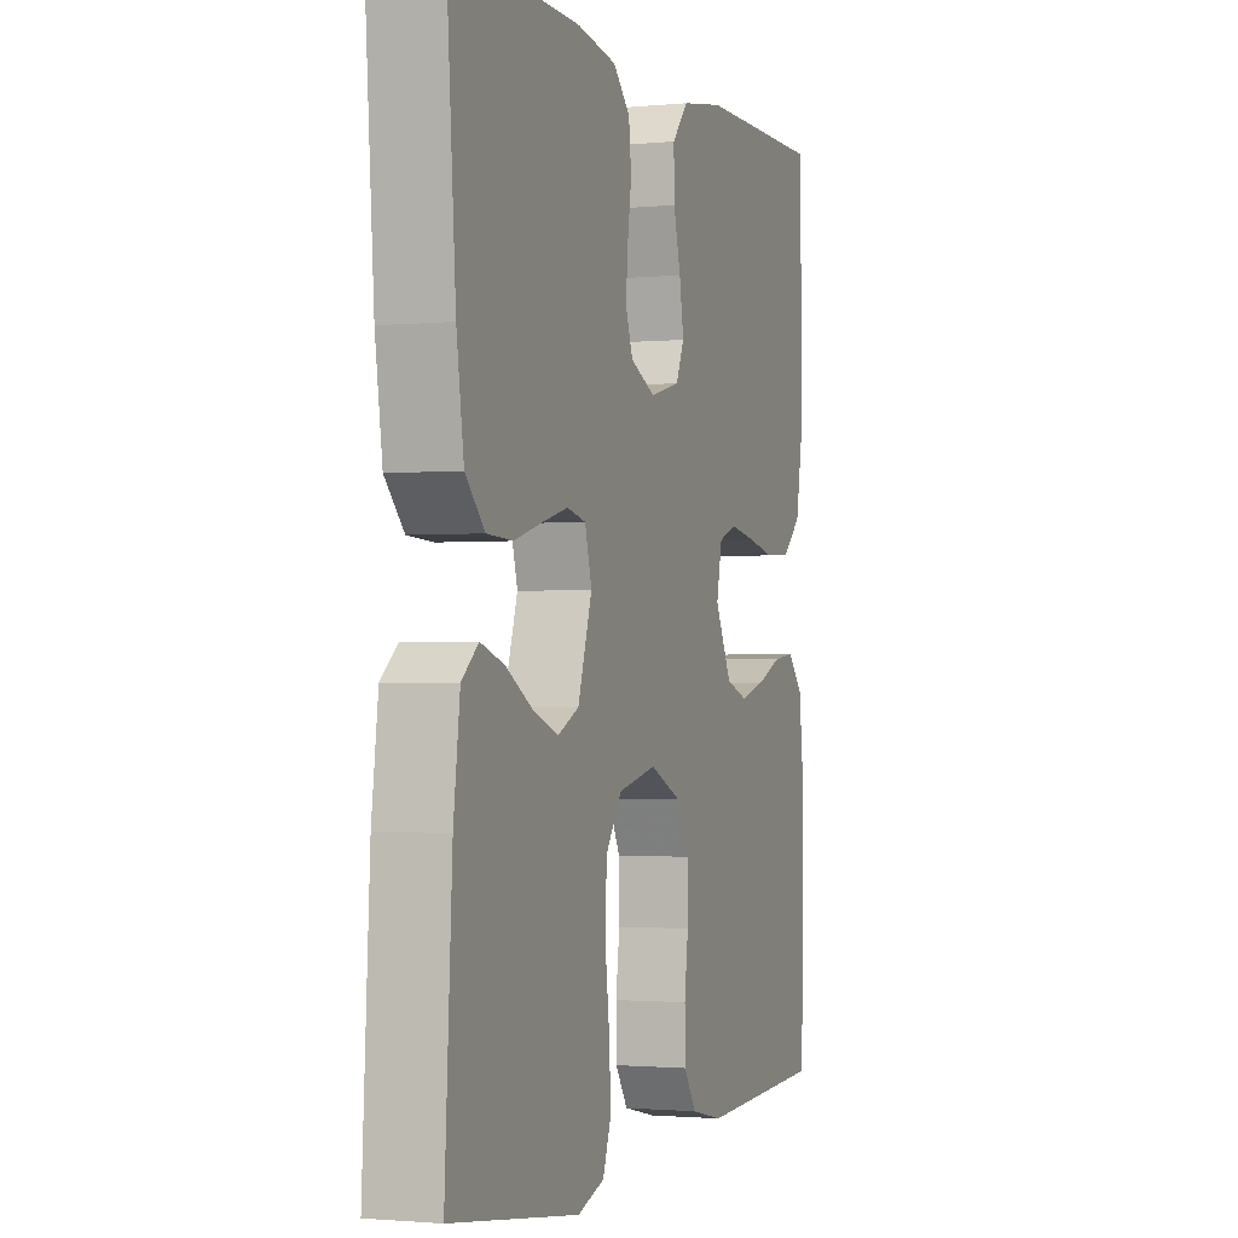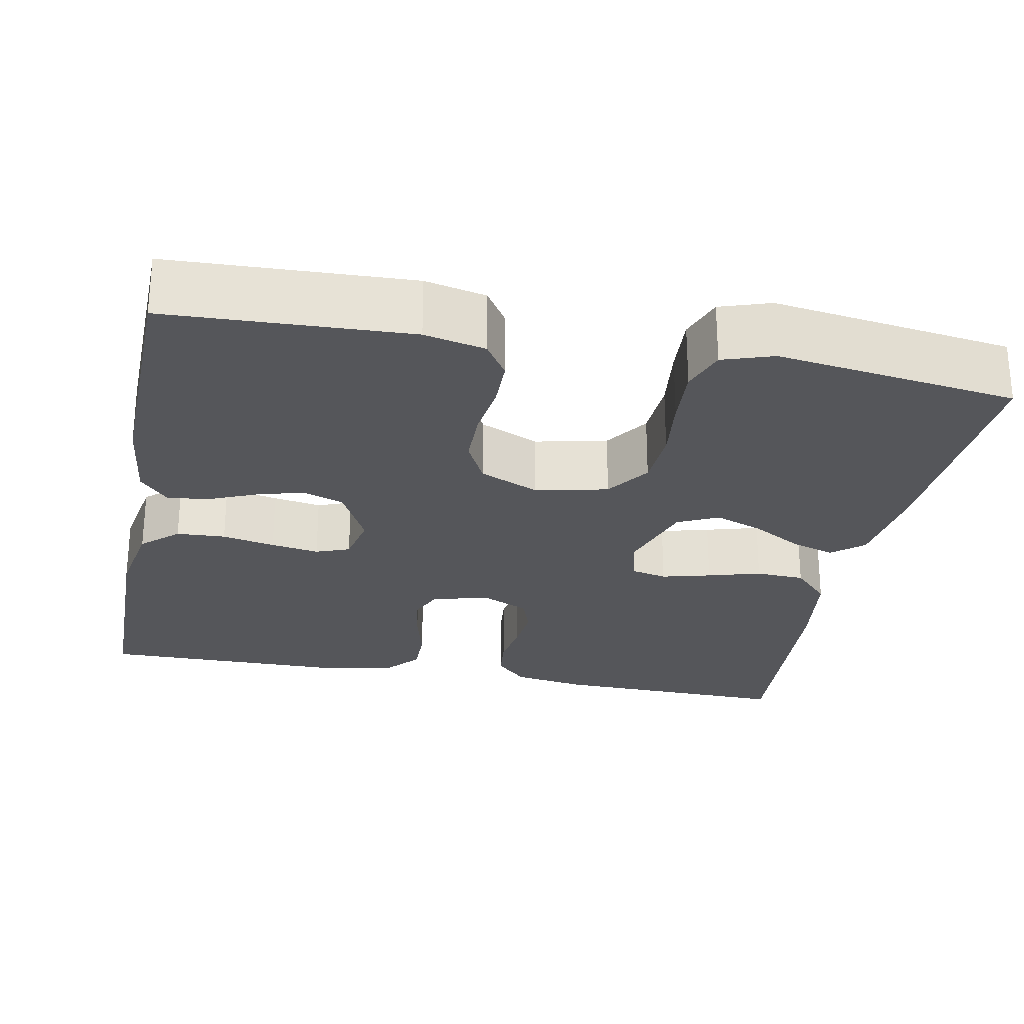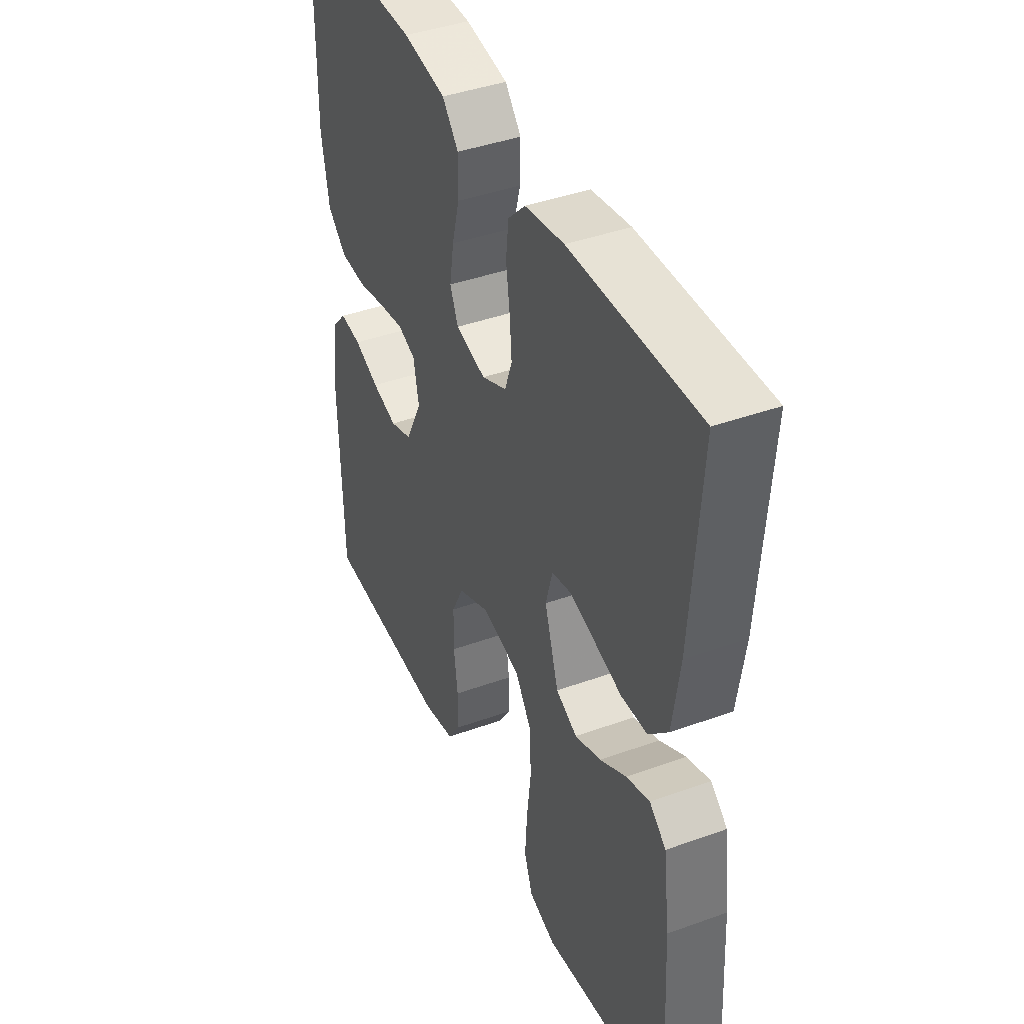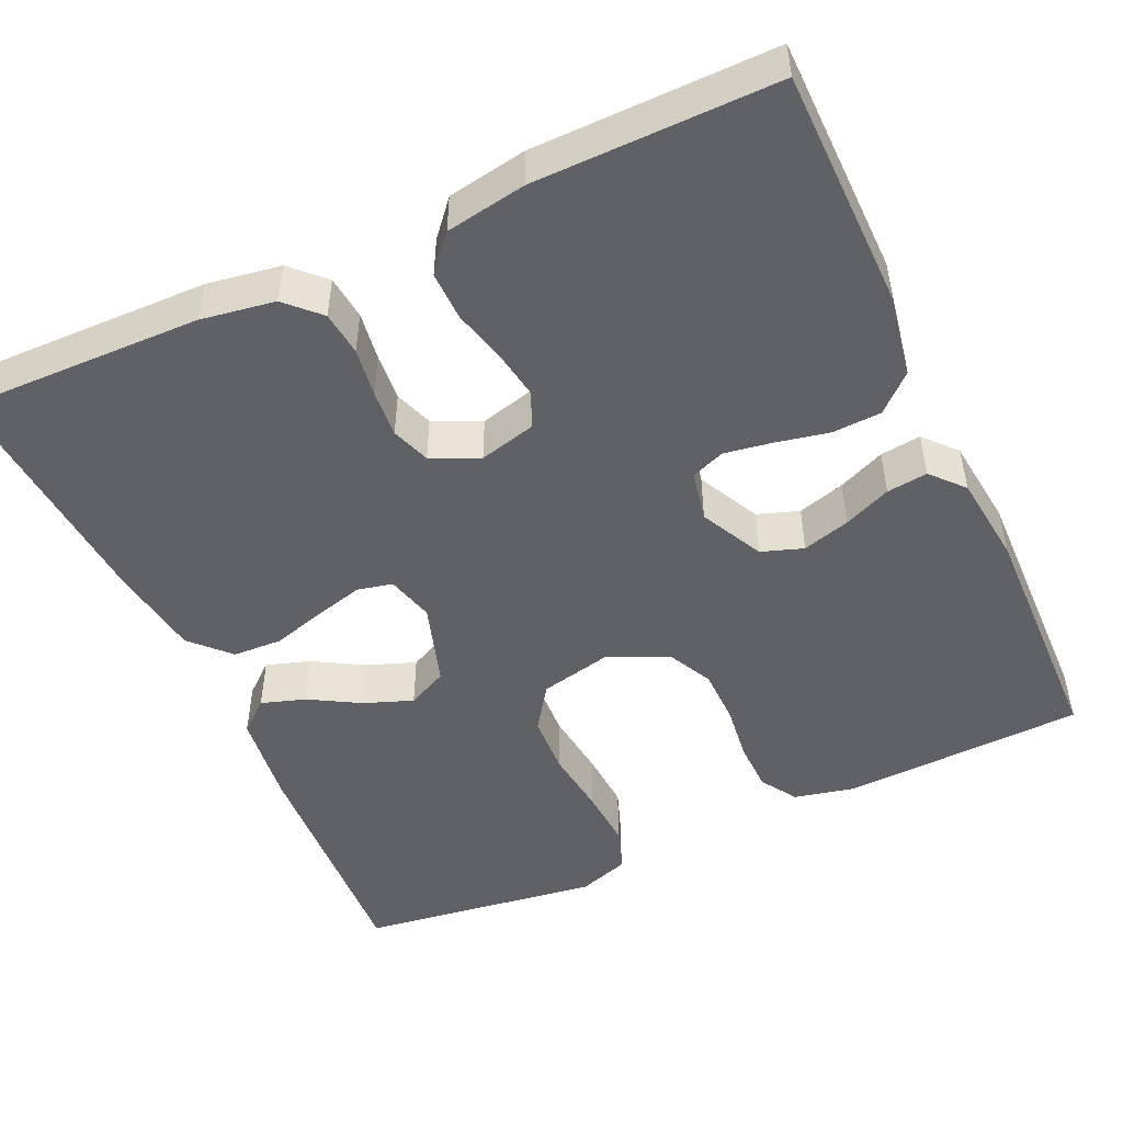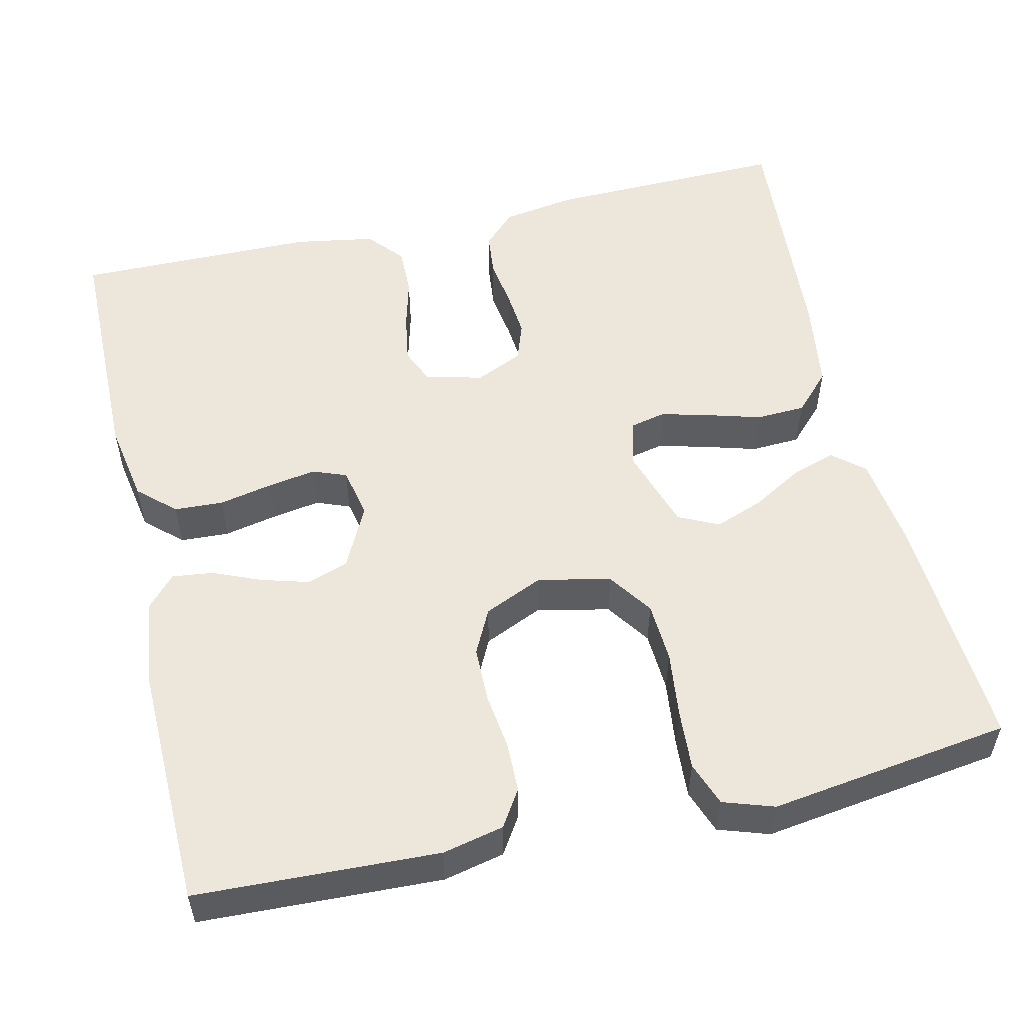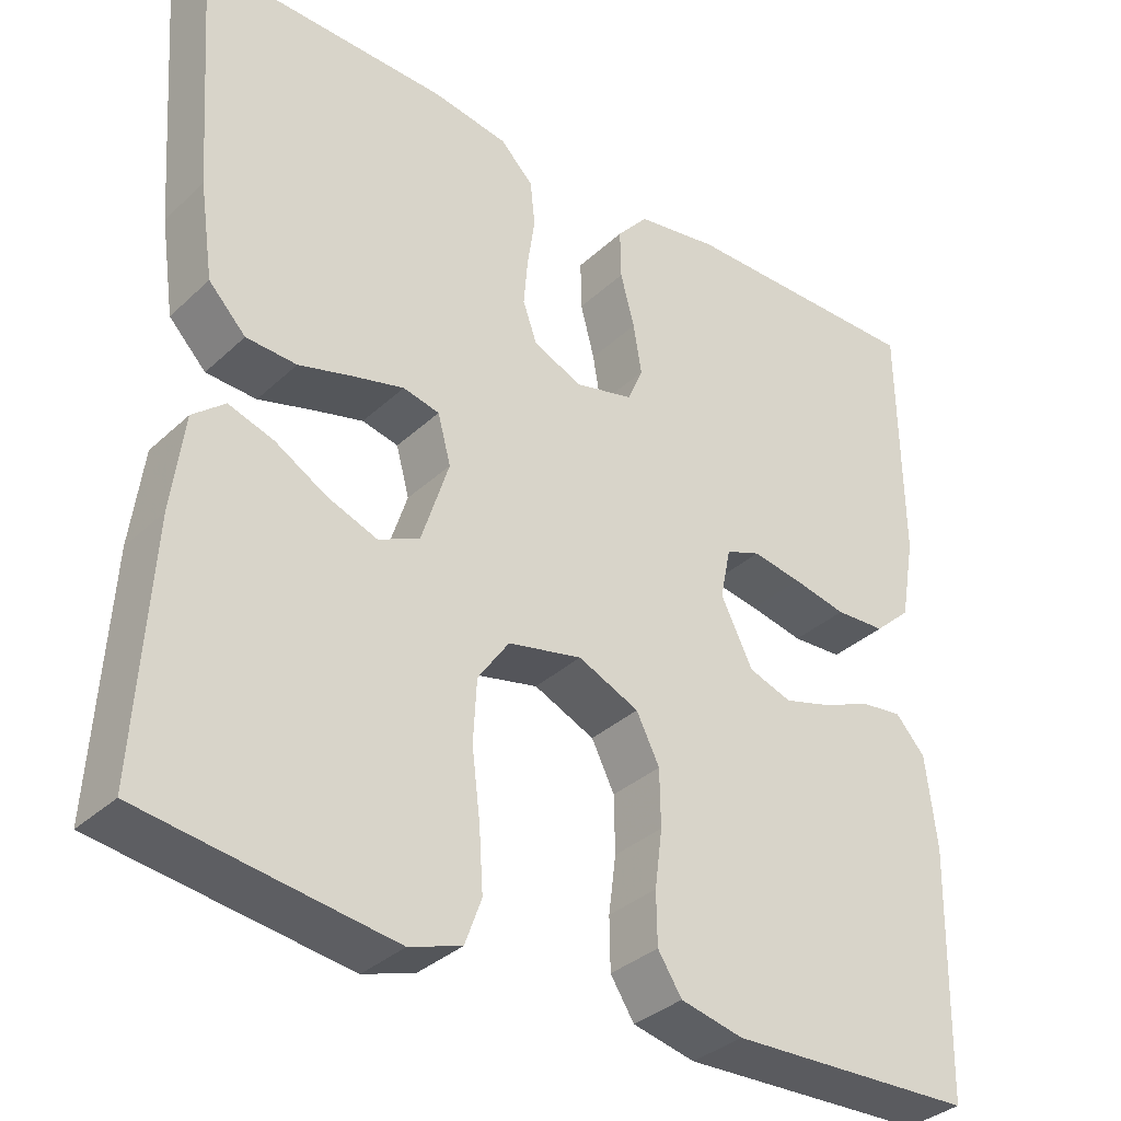
<metadata>
{"format":"obj","ext":"obj","renderer":"f3d","projection":"perspective","resolution":1024,"background":"white","views":[{"elev":-1.5,"azim":-70.5,"up":"+Z"},{"elev":-26.0,"azim":169.0,"up":"+Y"},{"elev":41.7,"azim":-113.5,"up":"+Z"},{"elev":-49.0,"azim":24.7,"up":"+Y"},{"elev":53.7,"azim":167.0,"up":"+Y"},{"elev":-34.7,"azim":-39.3,"up":"+Z"}]}
</metadata>
<code>
v 0.5 0.07 -0.5
v 0.2 0.07 -0.512
v 0.124 0.07 -0.495
v 0.095 0.07 -0.45
v 0.094 0.07 -0.387
v 0.103 0.07 -0.317
v 0.102 0.07 -0.248
v 0.074 0.07 -0.192
v 0 0.07 -0.159
v -0.09 0.07 -0.179
v -0.128 0.07 -0.234
v -0.132 0.07 -0.309
v -0.122 0.07 -0.391
v -0.117 0.07 -0.466
v -0.137 0.07 -0.521
v -0.2 0.07 -0.542
v -0.5 0.07 -0.5
v -0.483 0.07 -0.2
v -0.468 0.07 -0.083
v -0.429 0.07 -0.05
v -0.374 0.07 -0.068
v -0.312 0.07 -0.104
v -0.251 0.07 -0.127
v -0.201 0.07 -0.103
v -0.168 0.07 0
v -0.184 0.07 0.059
v -0.228 0.07 0.069
v -0.289 0.07 0.053
v -0.355 0.07 0.034
v -0.416 0.07 0.037
v -0.461 0.07 0.084
v -0.478 0.07 0.2
v -0.5 0.07 0.5
v -0.2 0.07 0.493
v -0.108 0.07 0.478
v -0.068 0.07 0.438
v -0.062 0.07 0.383
v -0.071 0.07 0.322
v -0.076 0.07 0.263
v -0.059 0.07 0.215
v 0 0.07 0.188
v 0.071 0.07 0.206
v 0.09 0.07 0.25
v 0.08 0.07 0.311
v 0.063 0.07 0.376
v 0.062 0.07 0.437
v 0.1 0.07 0.481
v 0.2 0.07 0.498
v 0.5 0.07 0.5
v 0.503 0.07 0.2
v 0.485 0.07 0.099
v 0.44 0.07 0.058
v 0.379 0.07 0.055
v 0.313 0.07 0.069
v 0.253 0.07 0.079
v 0.211 0.07 0.063
v 0.198 0.07 0
v 0.237 0.07 -0.078
v 0.289 0.07 -0.096
v 0.348 0.07 -0.079
v 0.407 0.07 -0.054
v 0.458 0.07 -0.048
v 0.494 0.07 -0.088
v 0.507 0.07 -0.2
v 0.5 0 -0.5
v 0.2 0 -0.512
v 0.124 0 -0.495
v 0.095 0 -0.45
v 0.094 0 -0.387
v 0.103 0 -0.317
v 0.102 0 -0.248
v 0.074 0 -0.192
v 0 0 -0.159
v -0.09 0 -0.179
v -0.128 0 -0.234
v -0.132 0 -0.309
v -0.122 0 -0.391
v -0.117 0 -0.466
v -0.137 0 -0.521
v -0.2 0 -0.542
v -0.5 0 -0.5
v -0.483 0 -0.2
v -0.468 0 -0.083
v -0.429 0 -0.05
v -0.374 0 -0.068
v -0.312 0 -0.104
v -0.251 0 -0.127
v -0.201 0 -0.103
v -0.168 0 0
v -0.184 0 0.059
v -0.228 0 0.069
v -0.289 0 0.053
v -0.355 0 0.034
v -0.416 0 0.037
v -0.461 0 0.084
v -0.478 0 0.2
v -0.5 0 0.5
v -0.2 0 0.493
v -0.108 0 0.478
v -0.068 0 0.438
v -0.062 0 0.383
v -0.071 0 0.322
v -0.076 0 0.263
v -0.059 0 0.215
v 0 0 0.188
v 0.071 0 0.206
v 0.09 0 0.25
v 0.08 0 0.311
v 0.063 0 0.376
v 0.062 0 0.437
v 0.1 0 0.481
v 0.2 0 0.498
v 0.5 0 0.5
v 0.503 0 0.2
v 0.485 0 0.099
v 0.44 0 0.058
v 0.379 0 0.055
v 0.313 0 0.069
v 0.253 0 0.079
v 0.211 0 0.063
v 0.198 0 0
v 0.237 0 -0.078
v 0.289 0 -0.096
v 0.348 0 -0.079
v 0.407 0 -0.054
v 0.458 0 -0.048
v 0.494 0 -0.088
v 0.507 0 -0.2
f 60 61 62 63
f 59 60 63 64
f 58 59 64 1
f 51 52 53 54
f 51 54 55
f 50 51 55
f 49 50 55 56
f 47 48 49 56
f 44 45 46 47
f 43 44 47 56
f 35 36 37 38
f 35 38 39
f 34 35 39
f 33 34 39 40
f 31 32 33 40
f 28 29 30 31
f 27 28 31 40
f 19 20 21 22
f 19 22 23
f 18 19 23
f 17 18 23
f 16 17 23 24
f 12 13 14 15
f 12 15 16 24
f 3 4 5 6
f 3 6 7
f 58 1 2 3
f 57 58 3 7
f 42 43 56 57
f 41 42 57 7
f 26 27 40 41
f 25 26 41
f 11 12 24 25
f 10 11 25 41
f 9 10 41
f 8 9 41
f 7 8 41
f 127 126 125 124
f 128 127 124 123
f 65 128 123 122
f 118 117 116 115
f 119 118 115
f 119 115 114
f 120 119 114 113
f 120 113 112 111
f 111 110 109 108
f 120 111 108 107
f 102 101 100 99
f 103 102 99
f 103 99 98
f 104 103 98 97
f 104 97 96 95
f 95 94 93 92
f 104 95 92 91
f 86 85 84 83
f 87 86 83
f 87 83 82
f 87 82 81
f 88 87 81 80
f 79 78 77 76
f 88 80 79 76
f 70 69 68 67
f 71 70 67
f 67 66 65 122
f 71 67 122 121
f 121 120 107 106
f 71 121 106 105
f 105 104 91 90
f 105 90 89
f 89 88 76 75
f 105 89 75 74
f 105 74 73
f 105 73 72
f 105 72 71
f 1 65 66 2
f 2 66 67 3
f 3 67 68 4
f 4 68 69 5
f 5 69 70 6
f 6 70 71 7
f 7 71 72 8
f 8 72 73 9
f 9 73 74 10
f 10 74 75 11
f 11 75 76 12
f 12 76 77 13
f 13 77 78 14
f 14 78 79 15
f 15 79 80 16
f 16 80 81 17
f 17 81 82 18
f 18 82 83 19
f 19 83 84 20
f 20 84 85 21
f 21 85 86 22
f 22 86 87 23
f 23 87 88 24
f 24 88 89 25
f 25 89 90 26
f 26 90 91 27
f 27 91 92 28
f 28 92 93 29
f 29 93 94 30
f 30 94 95 31
f 31 95 96 32
f 32 96 97 33
f 33 97 98 34
f 34 98 99 35
f 35 99 100 36
f 36 100 101 37
f 37 101 102 38
f 38 102 103 39
f 39 103 104 40
f 40 104 105 41
f 41 105 106 42
f 42 106 107 43
f 43 107 108 44
f 44 108 109 45
f 45 109 110 46
f 46 110 111 47
f 47 111 112 48
f 48 112 113 49
f 49 113 114 50
f 50 114 115 51
f 51 115 116 52
f 52 116 117 53
f 53 117 118 54
f 54 118 119 55
f 55 119 120 56
f 56 120 121 57
f 57 121 122 58
f 58 122 123 59
f 59 123 124 60
f 60 124 125 61
f 61 125 126 62
f 62 126 127 63
f 63 127 128 64
f 64 128 65 1

</code>
